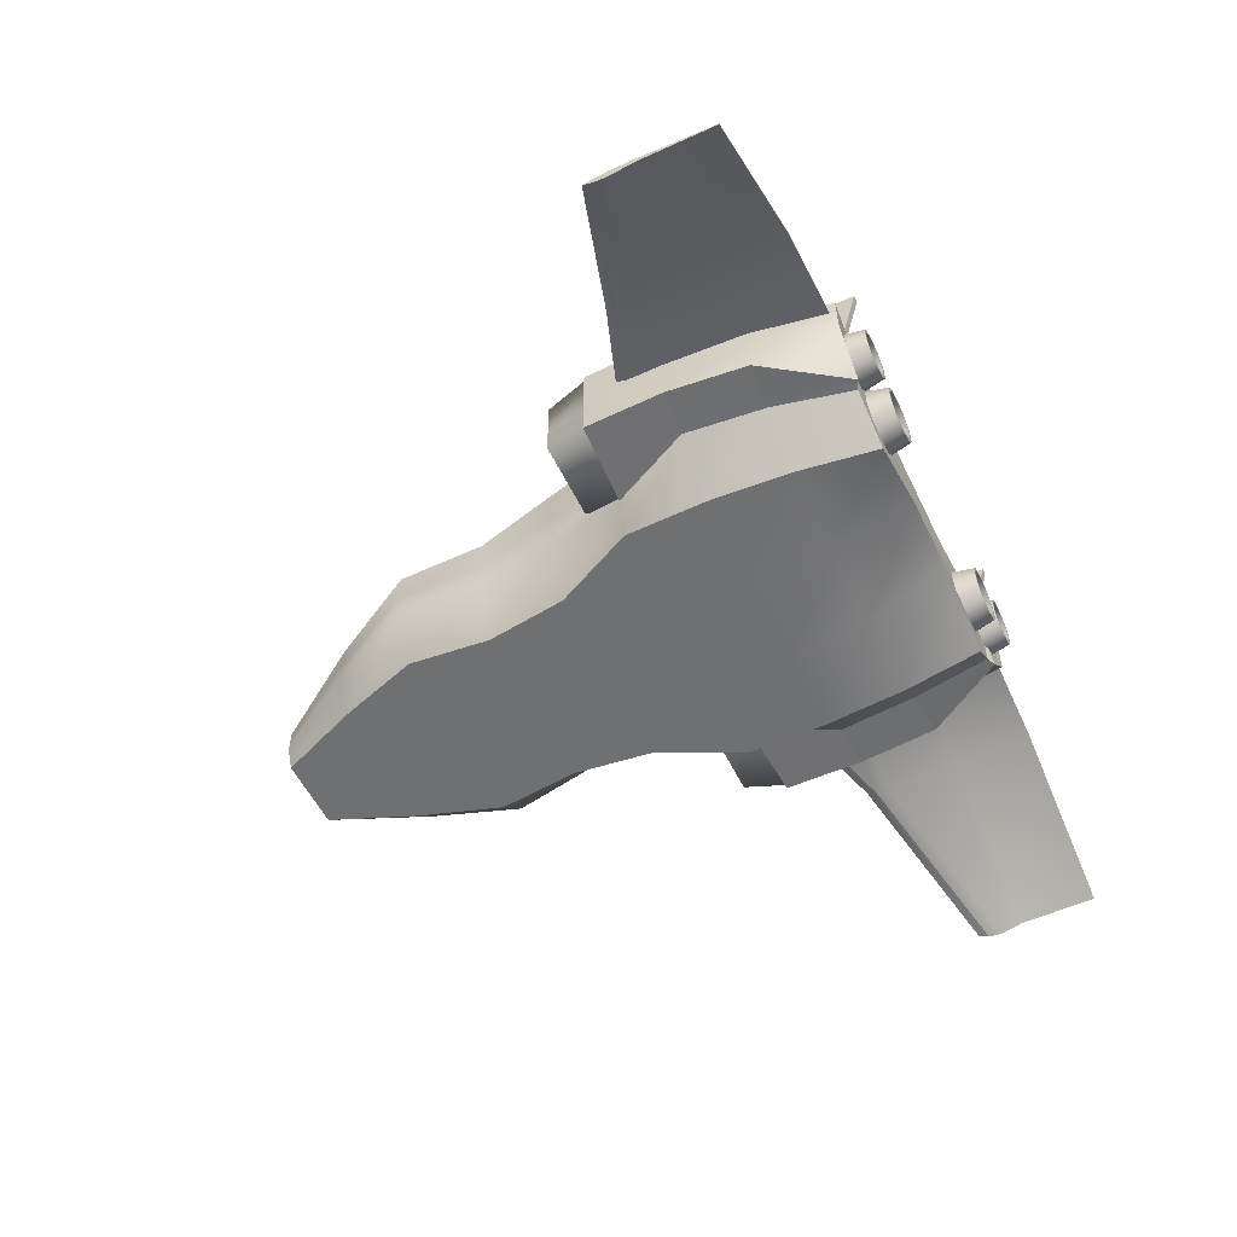
<metadata>
{"format":"obj","ext":"obj","renderer":"f3d","projection":"perspective","resolution":1024,"background":"white","views":[{"elev":-54.9,"azim":-64.3,"up":"+Y"}]}
</metadata>
<code>
v  -2.648 0 7.068
v  -2.906 0 5.301
v  -0.9687 0 5.301
v  -0.8827 0.657 7.068
v  0.9687 0 5.301
v  0.8827 0.657 7.068
v  2.906 0 5.301
v  2.648 0 7.068
v  -3.024 -0 3.534
v  -1.008 -0 3.534
v  1.008 -0 3.534
v  3.024 -0 3.534
v  -3.002 0 1.767
v  -1.001 0 1.767
v  1.001 0 1.767
v  3.002 0 1.767
v  -2.144 0 -0
v  -0.7146 0 -0
v  0.7146 0 -0
v  2.144 0 -0
v  -1.916 0 -1.767
v  -0.6386 0 -1.767
v  0.6386 0 -1.767
v  1.916 0 -1.767
v  -2.096 -0 -3.534
v  -0.6986 -0 -3.534
v  0.6986 -0 -3.534
v  2.096 -0 -3.534
v  -1.514 -0 -5.301
v  -0.5046 -0 -5.301
v  0.5046 -0 -5.301
v  1.514 -0 -5.301
v  -0.7915 -0 -7.068
v  -0.2638 -0 -7.068
v  0.2638 -0 -7.068
v  0.7915 -0 -7.068
v  -3.545 2.659 7
v  -1.182 2.076 7
v  -1.297 2.691 5.25
v  -3.891 2.918 5.25
v  1.182 2.076 7
v  1.297 2.691 5.25
v  3.545 2.659 7
v  3.891 2.918 5.25
v  -1.35 3.037 3.5
v  -4.049 3.037 3.5
v  1.35 3.037 3.5
v  4.049 3.037 3.5
v  -1.34 3.015 1.75
v  -3.198 3.015 1.75
v  1.34 3.015 1.75
v  3.198 3.015 1.75
v  -0.9568 2.852 -0
v  -2.87 2.852 -0
v  0.9568 2.852 -0
v  2.87 2.852 -0
v  -0.855 2.549 -1.75
v  -2.565 2.549 -1.75
v  0.855 2.549 -1.75
v  2.565 2.549 -1.75
v  -0.9354 2.105 -3.5
v  -2.806 2.105 -3.5
v  0.9354 2.105 -3.5
v  2.806 2.105 -3.5
v  -0.6756 1.356 -5.25
v  -2.027 1.52 -5.25
v  0.6756 1.356 -5.25
v  2.027 1.52 -5.25
v  -0.3532 0.372 -7
v  -1.06 0.7948 -7
v  0.3532 0.372 -7
v  1.06 0.7948 -7
v  -1.182 0.8864 7
v  -3.545 0.8864 7
v  1.182 0.8864 7
v  3.545 0.8864 7
v  -1.182 1.773 7
v  -3.545 1.773 7
v  1.182 1.773 7
v  3.545 1.773 7
v  3.891 0.9727 5.25
v  4.049 1.012 3.5
v  3.198 1.005 1.75
v  2.87 0.9506 -0
v  2.565 0.8495 -1.75
v  2.806 0.7015 -3.5
v  2.027 0.5067 -5.25
v  1.06 0.2649 -7
v  3.749 0.8864 7.087
v  4.887 0.9727 5.337
v  4.887 1.946 5.337
v  4.542 1.773 7.087
v  5.045 1.012 3.587
v  5.045 2.025 3.587
v  5.016 1.005 1.837
v  5.016 2.01 1.837
v  2.87 1.901 -0
v  3.198 2.01 1.75
v  2.565 1.699 -1.75
v  2.806 1.403 -3.5
v  2.027 1.013 -5.25
v  1.06 0.5298 -7
v  4.887 2.918 5.337
v  4.542 2.659 7.087
v  5.045 3.037 3.587
v  5.016 3.015 1.837
v  0.3532 0.2649 -7
v  -0.3532 0.2649 -7
v  -1.06 0.2649 -7
v  0.3532 0.3124 -7
v  -0.3532 0.3124 -7
v  -1.06 0.5298 -7
v  -2.027 0.5067 -5.25
v  -2.806 0.7015 -3.5
v  -2.565 0.8495 -1.75
v  -2.87 0.9506 -0
v  -3.198 1.005 1.75
v  -4.049 1.012 3.5
v  -3.891 0.9727 5.25
v  -2.027 1.013 -5.25
v  -2.806 1.403 -3.5
v  -2.565 1.699 -1.75
v  -2.87 1.901 -0
v  -3.198 2.01 1.75
v  -5.016 1.005 1.837
v  -5.045 1.012 3.587
v  -5.045 2.025 3.587
v  -5.016 2.01 1.837
v  -4.887 0.9727 5.337
v  -4.887 1.946 5.337
v  -3.749 0.8864 7.087
v  -4.542 1.773 7.087
v  -5.045 3.037 3.587
v  -5.016 3.015 1.837
v  -4.887 2.918 5.337
v  -4.542 2.659 7.087
g car
f 1 2 3
f 3 4 1
f 4 3 5
f 5 6 4
f 6 5 7
f 7 8 6
f 2 9 10
f 10 3 2
f 3 10 11
f 11 5 3
f 5 11 12
f 12 7 5
f 9 13 14
f 14 10 9
f 10 14 15
f 15 11 10
f 11 15 16
f 16 12 11
f 13 17 18
f 18 14 13
f 14 18 19
f 19 15 14
f 15 19 20
f 20 16 15
f 17 21 22
f 22 18 17
f 18 22 23
f 23 19 18
f 19 23 24
f 24 20 19
f 21 25 26
f 26 22 21
f 22 26 27
f 27 23 22
f 23 27 28
f 28 24 23
f 25 29 30
f 30 26 25
f 26 30 31
f 31 27 26
f 27 31 32
f 32 28 27
f 29 33 34
f 34 30 29
f 30 34 35
f 35 31 30
f 31 35 36
f 36 32 31
f 37 38 39
f 39 40 37
f 38 41 42
f 42 39 38
f 41 43 44
f 44 42 41
f 40 39 45
f 45 46 40
f 39 42 47
f 47 45 39
f 42 44 48
f 48 47 42
f 46 45 49
f 49 50 46
f 45 47 51
f 51 49 45
f 47 48 52
f 52 51 47
f 50 49 53
f 53 54 50
f 49 51 55
f 55 53 49
f 51 52 56
f 56 55 51
f 54 53 57
f 57 58 54
f 53 55 59
f 59 57 53
f 55 56 60
f 60 59 55
f 58 57 61
f 61 62 58
f 57 59 63
f 63 61 57
f 59 60 64
f 64 63 59
f 62 61 65
f 65 66 62
f 61 63 67
f 67 65 61
f 63 64 68
f 68 67 63
f 66 65 69
f 69 70 66
f 65 67 71
f 71 69 65
f 67 68 72
f 72 71 67
f 1 4 73
f 73 74 1
f 4 6 75
f 75 73 4
f 6 8 76
f 76 75 6
f 74 73 77
f 77 78 74
f 73 75 79
f 79 77 73
f 75 76 80
f 80 79 75
f 78 77 38
f 38 37 78
f 77 79 41
f 41 38 77
f 79 80 43
f 43 41 79
f 8 7 81
f 81 76 8
f 7 12 82
f 82 81 7
f 12 16 83
f 83 82 12
f 16 20 84
f 84 83 16
f 20 24 85
f 85 84 20
f 24 28 86
f 86 85 24
f 28 32 87
f 87 86 28
f 32 36 88
f 88 87 32
f 89 90 91
f 91 92 89
f 90 93 94
f 94 91 90
f 93 95 96
f 96 94 93
f 83 84 97
f 97 98 83
f 84 85 99
f 99 97 84
f 85 86 100
f 100 99 85
f 86 87 101
f 101 100 86
f 87 88 102
f 102 101 87
f 92 91 103
f 103 104 92
f 91 94 105
f 105 103 91
f 94 96 106
f 106 105 94
f 98 97 56
f 56 52 98
f 97 99 60
f 60 56 97
f 99 100 64
f 64 60 99
f 100 101 68
f 68 64 100
f 101 102 72
f 72 68 101
f 36 35 107
f 107 88 36
f 35 34 108
f 108 107 35
f 34 33 109
f 109 108 34
f 88 107 110
f 110 102 88
f 107 108 111
f 111 110 107
f 108 109 112
f 112 111 108
f 102 110 71
f 71 72 102
f 110 111 69
f 69 71 110
f 111 112 70
f 70 69 111
f 33 29 113
f 113 109 33
f 29 25 114
f 114 113 29
f 25 21 115
f 115 114 25
f 21 17 116
f 116 115 21
f 17 13 117
f 117 116 17
f 13 9 118
f 118 117 13
f 9 2 119
f 119 118 9
f 2 1 74
f 74 119 2
f 109 113 120
f 120 112 109
f 113 114 121
f 121 120 113
f 114 115 122
f 122 121 114
f 115 116 123
f 123 122 115
f 116 117 124
f 124 123 116
f 125 126 127
f 127 128 125
f 126 129 130
f 130 127 126
f 129 131 132
f 132 130 129
f 112 120 66
f 66 70 112
f 120 121 62
f 62 66 120
f 121 122 58
f 58 62 121
f 122 123 54
f 54 58 122
f 123 124 50
f 50 54 123
f 128 127 133
f 133 134 128
f 127 130 135
f 135 133 127
f 130 132 136
f 136 135 130
f 37 40 135
f 135 136 37
f 40 46 133
f 133 135 40
f 46 50 134
f 134 133 46
f 74 78 132
f 132 131 74
f 78 37 136
f 136 132 78
f 117 118 126
f 126 125 117
f 118 119 129
f 129 126 118
f 119 74 131
f 131 129 119
f 124 117 125
f 125 128 124
f 50 124 128
f 128 134 50
f 44 43 104
f 104 103 44
f 48 44 103
f 103 105 48
f 52 48 105
f 105 106 52
f 80 76 89
f 89 92 80
f 43 80 92
f 92 104 43
f 76 81 90
f 90 89 76
f 81 82 93
f 93 90 81
f 82 83 95
f 95 93 82
f 83 98 96
f 96 95 83
f 98 52 106
f 106 96 98
v  5 4.131 6.155
v  5 4.045 7.337
v  -5 4.045 7.337
v  -5 4.131 6.155
v  5 4.32 8.604
v  -5 4.32 8.604
v  5 4.23 6.147
v  5 4.145 7.329
v  -5 4.145 7.329
v  -5 4.23 6.147
v  5 4.42 8.597
v  -5 4.42 8.597
g Line001
f 137 138 139
f 137 139 140
f 138 141 142
f 138 142 139
f 143 144 138
f 138 137 143
f 145 146 140
f 140 139 145
f 146 143 137
f 137 140 146
f 144 147 141
f 141 138 144
f 147 148 142
f 142 141 147
f 148 145 139
f 139 142 148
f 143 146 144
f 144 146 145
f 144 145 147
f 147 145 148
v  -10 -0.0284 6.952
v  -10 -0.0284 5.285
v  -6.667 1.926 5.285
v  -6.667 1.926 6.952
v  -3.333 2.52 5.285
v  -3.333 2.52 6.952
v  0 1.634 5.285
v  0 1.634 6.952
v  3.333 2.52 5.285
v  3.333 2.52 6.952
v  6.667 1.926 5.285
v  6.667 1.926 6.952
v  10 -0.0284 5.285
v  10 -0.0284 6.952
v  -10 -0.1371 4.802
v  -6.667 1.817 3.619
v  -3.333 2.412 3.619
v  0 1.526 3.619
v  3.333 2.412 3.619
v  6.667 1.817 3.619
v  10 -0.1371 4.802
v  -10 -0.1018 4.495
v  -6.667 1.852 3.351
v  -3.333 2.447 2.165
v  -0 1.561 2.165
v  3.333 2.447 2.165
v  6.667 1.852 3.351
v  10 -0.1018 4.495
v  -10 -0.0016 6.952
v  -6.667 1.952 6.952
v  -6.667 2.054 5.285
v  -10 0.0995 5.285
v  -3.333 2.547 6.952
v  -3.333 2.648 5.285
v  0 1.661 6.952
v  0 1.762 5.285
v  3.333 2.547 6.952
v  3.333 2.648 5.285
v  6.667 1.952 6.952
v  6.667 2.054 5.285
v  10 -0.0016 6.952
v  10 0.0995 5.285
v  -6.667 2.054 3.619
v  -10 0.0995 4.802
v  -3.333 2.648 3.619
v  0 1.762 3.619
v  3.333 2.648 3.619
v  6.667 2.054 3.619
v  10 0.0995 4.802
v  -6.667 1.952 3.139
v  -10 -0.0016 4.282
v  -3.333 2.547 1.952
v  0 1.661 1.952
v  3.333 2.547 1.952
v  6.667 1.952 3.139
v  10 -0.0016 4.282
g Box001
f 149 150 151
f 151 152 149
f 152 151 153
f 153 154 152
f 154 153 155
f 155 156 154
f 156 155 157
f 157 158 156
f 158 157 159
f 159 160 158
f 160 159 161
f 161 162 160
f 150 163 164
f 164 151 150
f 151 164 165
f 165 153 151
f 153 165 166
f 166 155 153
f 155 166 167
f 167 157 155
f 157 167 168
f 168 159 157
f 159 168 169
f 169 161 159
f 163 170 171
f 171 164 163
f 164 171 172
f 172 165 164
f 165 172 173
f 173 166 165
f 166 173 174
f 174 167 166
f 167 174 175
f 175 168 167
f 168 175 176
f 176 169 168
f 177 178 179
f 179 180 177
f 178 181 182
f 182 179 178
f 181 183 184
f 184 182 181
f 183 185 186
f 186 184 183
f 185 187 188
f 188 186 185
f 187 189 190
f 190 188 187
f 180 179 191
f 191 192 180
f 179 182 193
f 193 191 179
f 182 184 194
f 194 193 182
f 184 186 195
f 195 194 184
f 186 188 196
f 196 195 186
f 188 190 197
f 197 196 188
f 192 191 198
f 198 199 192
f 191 193 200
f 200 198 191
f 193 194 201
f 201 200 193
f 194 195 202
f 202 201 194
f 195 196 203
f 203 202 195
f 196 197 204
f 204 203 196
f 149 152 178
f 178 177 149
f 152 154 181
f 181 178 152
f 154 156 183
f 183 181 154
f 156 158 185
f 185 183 156
f 158 160 187
f 187 185 158
f 160 162 189
f 189 187 160
f 162 161 190
f 190 189 162
f 161 169 197
f 197 190 161
f 169 176 204
f 204 197 169
f 176 175 203
f 203 204 176
f 175 174 202
f 202 203 175
f 174 173 201
f 201 202 174
f 173 172 200
f 200 201 173
f 172 171 198
f 198 200 172
f 171 170 199
f 199 198 171
f 170 163 192
f 192 199 170
f 163 150 180
f 180 192 163
f 150 149 177
f 177 180 150
v  -3.625 2.734 6.94
v  -3.625 4.134 7.309
v  -3.775 4.134 7.309
v  -3.775 2.734 6.94
v  -3.625 2.734 5.14
v  -3.775 2.734 5.14
v  -3.775 4.134 6.51
v  -3.625 4.134 6.51
g Box002
f 205 206 207
f 207 208 205
f 209 210 211
f 211 212 209
f 205 208 210
f 210 209 205
f 208 207 211
f 211 210 208
f 207 206 212
f 212 211 207
f 206 205 209
f 209 212 206
v  3.775 2.734 6.94
v  3.775 4.134 7.309
v  3.625 4.134 7.309
v  3.625 2.734 6.94
v  3.775 2.734 5.14
v  3.625 2.734 5.14
v  3.625 4.134 6.51
v  3.775 4.134 6.51
g Box003
f 213 214 215
f 215 216 213
f 217 218 219
f 219 220 217
f 213 216 218
f 218 217 213
f 216 215 219
f 219 218 216
f 215 214 220
f 220 219 215
f 214 213 217
f 217 220 214
v  -3.549 2.636 6.454
v  -3.24 2.36 7.454
v  -3.137 2.502 6.454
v  -3.549 2.461 7.454
v  -3.284 2.3 7.454
v  -3.549 2.386 7.454
v  -3.196 2.421 6.454
v  -3.549 2.536 6.454
v  -3.05 2.098 7.454
v  -2.883 2.152 6.454
v  -3.121 2.075 7.454
v  -2.978 2.121 6.454
v  -3.05 1.773 7.454
v  -2.883 1.719 6.454
v  -3.121 1.797 7.454
v  -2.978 1.75 6.454
v  -3.24 1.511 7.454
v  -3.137 1.369 6.454
v  -3.284 1.572 7.454
v  -3.196 1.45 6.454
v  -3.549 1.411 7.454
v  -3.549 1.236 6.454
v  -3.549 1.486 7.454
v  -3.549 1.336 6.454
v  -3.857 1.511 7.454
v  -3.96 1.369 6.454
v  -3.813 1.572 7.454
v  -3.901 1.45 6.454
v  -4.048 1.773 7.454
v  -4.215 1.719 6.454
v  -3.977 1.797 7.454
v  -4.119 1.75 6.454
v  -4.048 2.098 7.454
v  -4.215 2.152 6.454
v  -3.977 2.075 7.454
v  -4.119 2.121 6.454
v  -3.857 2.36 7.454
v  -3.96 2.502 6.454
v  -3.813 2.3 7.454
v  -3.901 2.421 6.454
g Tube003
f 221 222 223
f 221 224 222
f 224 225 222
f 224 226 225
f 226 227 225
f 226 228 227
f 228 223 227
f 228 221 223
f 223 229 230
f 223 222 229
f 222 231 229
f 222 225 231
f 225 232 231
f 225 227 232
f 227 230 232
f 227 223 230
f 230 233 234
f 230 229 233
f 229 235 233
f 229 231 235
f 231 236 235
f 231 232 236
f 232 234 236
f 232 230 234
f 234 237 238
f 234 233 237
f 233 239 237
f 233 235 239
f 235 240 239
f 235 236 240
f 236 238 240
f 236 234 238
f 238 241 242
f 238 237 241
f 237 243 241
f 237 239 243
f 239 244 243
f 239 240 244
f 240 242 244
f 240 238 242
f 242 245 246
f 242 241 245
f 241 247 245
f 241 243 247
f 243 248 247
f 243 244 248
f 244 246 248
f 244 242 246
f 246 249 250
f 246 245 249
f 245 251 249
f 245 247 251
f 247 252 251
f 247 248 252
f 248 250 252
f 248 246 250
f 250 253 254
f 250 249 253
f 249 255 253
f 249 251 255
f 251 256 255
f 251 252 256
f 252 254 256
f 252 250 254
f 254 257 258
f 254 253 257
f 253 259 257
f 253 255 259
f 255 260 259
f 255 256 260
f 256 258 260
f 256 254 258
f 258 224 221
f 258 257 224
f 257 226 224
f 257 259 226
f 259 228 226
f 259 260 228
f 260 221 228
f 260 258 221
v  -2.362 2.228 6.454
v  -2.01 1.914 7.454
v  -1.892 2.076 6.454
v  -2.362 2.029 7.454
v  -2.054 1.853 7.454
v  -2.362 1.954 7.454
v  -1.951 1.995 6.454
v  -2.362 2.128 6.454
v  -1.792 1.614 7.454
v  -1.602 1.676 6.454
v  -1.863 1.591 7.454
v  -1.697 1.645 6.454
v  -1.792 1.243 7.454
v  -1.602 1.181 6.454
v  -1.863 1.266 7.454
v  -1.697 1.212 6.454
v  -2.01 0.9431 7.454
v  -1.892 0.7813 6.454
v  -2.054 1.004 7.454
v  -1.951 0.8622 6.454
v  -2.362 0.8285 7.454
v  -2.362 0.6285 6.454
v  -2.362 0.9035 7.454
v  -2.362 0.7285 6.454
v  -2.715 0.9431 7.454
v  -2.833 0.7813 6.454
v  -2.671 1.004 7.454
v  -2.774 0.8622 6.454
v  -2.933 1.243 7.454
v  -3.123 1.181 6.454
v  -2.862 1.266 7.454
v  -3.028 1.212 6.454
v  -2.933 1.614 7.454
v  -3.123 1.676 6.454
v  -2.862 1.591 7.454
v  -3.028 1.645 6.454
v  -2.715 1.914 7.454
v  -2.833 2.076 6.454
v  -2.671 1.853 7.454
v  -2.774 1.995 6.454
g Tube001
f 261 262 263
f 261 264 262
f 264 265 262
f 264 266 265
f 266 267 265
f 266 268 267
f 268 263 267
f 268 261 263
f 263 269 270
f 263 262 269
f 262 271 269
f 262 265 271
f 265 272 271
f 265 267 272
f 267 270 272
f 267 263 270
f 270 273 274
f 270 269 273
f 269 275 273
f 269 271 275
f 271 276 275
f 271 272 276
f 272 274 276
f 272 270 274
f 274 277 278
f 274 273 277
f 273 279 277
f 273 275 279
f 275 280 279
f 275 276 280
f 276 278 280
f 276 274 278
f 278 281 282
f 278 277 281
f 277 283 281
f 277 279 283
f 279 284 283
f 279 280 284
f 280 282 284
f 280 278 282
f 282 285 286
f 282 281 285
f 281 287 285
f 281 283 287
f 283 288 287
f 283 284 288
f 284 286 288
f 284 282 286
f 286 289 290
f 286 285 289
f 285 291 289
f 285 287 291
f 287 292 291
f 287 288 292
f 288 290 292
f 288 286 290
f 290 293 294
f 290 289 293
f 289 295 293
f 289 291 295
f 291 296 295
f 291 292 296
f 292 294 296
f 292 290 294
f 294 297 298
f 294 293 297
f 293 299 297
f 293 295 299
f 295 300 299
f 295 296 300
f 296 298 300
f 296 294 298
f 298 264 261
f 298 297 264
f 297 266 264
f 297 299 266
f 299 268 266
f 299 300 268
f 300 261 268
f 300 298 261
v  2.362 2.228 6.454
v  2.715 1.914 7.454
v  2.832 2.076 6.454
v  2.362 2.029 7.454
v  2.671 1.853 7.454
v  2.362 1.954 7.454
v  2.773 1.995 6.454
v  2.362 2.128 6.454
v  2.933 1.614 7.454
v  3.123 1.676 6.454
v  2.861 1.591 7.454
v  3.028 1.645 6.454
v  2.933 1.243 7.454
v  3.123 1.181 6.454
v  2.861 1.266 7.454
v  3.028 1.212 6.454
v  2.715 0.9431 7.454
v  2.832 0.7813 6.454
v  2.671 1.004 7.454
v  2.773 0.8622 6.454
v  2.362 0.8285 7.454
v  2.362 0.6285 6.454
v  2.362 0.9035 7.454
v  2.362 0.7285 6.454
v  2.009 0.9431 7.454
v  1.892 0.7813 6.454
v  2.053 1.004 7.454
v  1.951 0.8622 6.454
v  1.791 1.243 7.454
v  1.601 1.181 6.454
v  1.863 1.266 7.454
v  1.696 1.212 6.454
v  1.791 1.614 7.454
v  1.601 1.676 6.454
v  1.863 1.591 7.454
v  1.696 1.645 6.454
v  2.009 1.914 7.454
v  1.892 2.076 6.454
v  2.053 1.853 7.454
v  1.951 1.995 6.454
g Tube002
f 301 302 303
f 301 304 302
f 304 305 302
f 304 306 305
f 306 307 305
f 306 308 307
f 308 303 307
f 308 301 303
f 303 309 310
f 303 302 309
f 302 311 309
f 302 305 311
f 305 312 311
f 305 307 312
f 307 310 312
f 307 303 310
f 310 313 314
f 310 309 313
f 309 315 313
f 309 311 315
f 311 316 315
f 311 312 316
f 312 314 316
f 312 310 314
f 314 317 318
f 314 313 317
f 313 319 317
f 313 315 319
f 315 320 319
f 315 316 320
f 316 318 320
f 316 314 318
f 318 321 322
f 318 317 321
f 317 323 321
f 317 319 323
f 319 324 323
f 319 320 324
f 320 322 324
f 320 318 322
f 322 325 326
f 322 321 325
f 321 327 325
f 321 323 327
f 323 328 327
f 323 324 328
f 324 326 328
f 324 322 326
f 326 329 330
f 326 325 329
f 325 331 329
f 325 327 331
f 327 332 331
f 327 328 332
f 328 330 332
f 328 326 330
f 330 333 334
f 330 329 333
f 329 335 333
f 329 331 335
f 331 336 335
f 331 332 336
f 332 334 336
f 332 330 334
f 334 337 338
f 334 333 337
f 333 339 337
f 333 335 339
f 335 340 339
f 335 336 340
f 336 338 340
f 336 334 338
f 338 304 301
f 338 337 304
f 337 306 304
f 337 339 306
f 339 308 306
f 339 340 308
f 340 301 308
f 340 338 301
v  3.549 2.636 6.454
v  3.858 2.36 7.454
v  3.96 2.502 6.454
v  3.549 2.461 7.454
v  3.813 2.3 7.454
v  3.549 2.386 7.454
v  3.902 2.421 6.454
v  3.549 2.536 6.454
v  4.048 2.098 7.454
v  4.215 2.152 6.454
v  3.977 2.075 7.454
v  4.12 2.121 6.454
v  4.048 1.773 7.454
v  4.215 1.719 6.454
v  3.977 1.797 7.454
v  4.12 1.75 6.454
v  3.858 1.511 7.454
v  3.96 1.369 6.454
v  3.813 1.572 7.454
v  3.902 1.45 6.454
v  3.549 1.411 7.454
v  3.549 1.236 6.454
v  3.549 1.486 7.454
v  3.549 1.336 6.454
v  3.24 1.511 7.454
v  3.138 1.369 6.454
v  3.284 1.572 7.454
v  3.196 1.45 6.454
v  3.05 1.773 7.454
v  2.883 1.719 6.454
v  3.121 1.797 7.454
v  2.978 1.75 6.454
v  3.05 2.098 7.454
v  2.883 2.152 6.454
v  3.121 2.075 7.454
v  2.978 2.121 6.454
v  3.24 2.36 7.454
v  3.138 2.502 6.454
v  3.284 2.3 7.454
v  3.196 2.421 6.454
g Tube004
f 341 342 343
f 341 344 342
f 344 345 342
f 344 346 345
f 346 347 345
f 346 348 347
f 348 343 347
f 348 341 343
f 343 349 350
f 343 342 349
f 342 351 349
f 342 345 351
f 345 352 351
f 345 347 352
f 347 350 352
f 347 343 350
f 350 353 354
f 350 349 353
f 349 355 353
f 349 351 355
f 351 356 355
f 351 352 356
f 352 354 356
f 352 350 354
f 354 357 358
f 354 353 357
f 353 359 357
f 353 355 359
f 355 360 359
f 355 356 360
f 356 358 360
f 356 354 358
f 358 361 362
f 358 357 361
f 357 363 361
f 357 359 363
f 359 364 363
f 359 360 364
f 360 362 364
f 360 358 362
f 362 365 366
f 362 361 365
f 361 367 365
f 361 363 367
f 363 368 367
f 363 364 368
f 364 366 368
f 364 362 366
f 366 369 370
f 366 365 369
f 365 371 369
f 365 367 371
f 367 372 371
f 367 368 372
f 368 370 372
f 368 366 370
f 370 373 374
f 370 369 373
f 369 375 373
f 369 371 375
f 371 376 375
f 371 372 376
f 372 374 376
f 372 370 374
f 374 377 378
f 374 373 377
f 373 379 377
f 373 375 379
f 375 380 379
f 375 376 380
f 376 378 380
f 376 374 378
f 378 344 341
f 378 377 344
f 377 346 344
f 377 379 346
f 379 348 346
f 379 380 348
f 380 341 348
f 380 378 341
v  4.993 1.042 1.934
v  4.78 2.76 0.9343
v  4.993 2.972 1.934
v  4.78 1.254 0.9343
v  4.724 2.703 0.9343
v  4.724 1.311 0.9343
v  4.922 2.901 1.934
v  4.922 1.113 1.934
v  3.083 2.76 0.9343
v  2.871 2.972 1.934
v  3.14 2.703 0.9343
v  2.942 2.901 1.934
v  3.083 1.254 0.9343
v  2.871 1.042 1.934
v  3.14 1.311 0.9343
v  2.942 1.113 1.934
g Tube006
f 381 382 383
f 381 384 382
f 384 385 382
f 384 386 385
f 386 387 385
f 386 388 387
f 388 383 387
f 388 381 383
f 383 389 390
f 383 382 389
f 382 391 389
f 382 385 391
f 385 392 391
f 385 387 392
f 387 390 392
f 387 383 390
f 390 393 394
f 390 389 393
f 389 395 393
f 389 391 395
f 391 396 395
f 391 392 396
f 392 394 396
f 392 390 394
f 394 384 381
f 394 393 384
f 393 386 384
f 393 395 386
f 395 388 386
f 395 396 388
f 396 381 388
f 396 394 381
v  -2.871 1.042 1.934
v  -3.083 2.76 0.9343
v  -2.871 2.972 1.934
v  -3.083 1.254 0.9343
v  -3.14 2.703 0.9343
v  -3.14 1.311 0.9343
v  -2.942 2.901 1.934
v  -2.942 1.113 1.934
v  -4.78 2.76 0.9343
v  -4.992 2.972 1.934
v  -4.724 2.703 0.9343
v  -4.922 2.901 1.934
v  -4.78 1.254 0.9343
v  -4.992 1.042 1.934
v  -4.724 1.311 0.9343
v  -4.922 1.113 1.934
g Tube005
f 397 398 399
f 397 400 398
f 400 401 398
f 400 402 401
f 402 403 401
f 402 404 403
f 404 399 403
f 404 397 399
f 399 405 406
f 399 398 405
f 398 407 405
f 398 401 407
f 401 408 407
f 401 403 408
f 403 406 408
f 403 399 406
f 406 409 410
f 406 405 409
f 405 411 409
f 405 407 411
f 407 412 411
f 407 408 412
f 408 410 412
f 408 406 410
f 410 400 397
f 410 409 400
f 409 402 400
f 409 411 402
f 411 404 402
f 411 412 404
f 412 397 404
f 412 410 397
v  2.107 1.805 5.068
v  0.7162 3.537 1.194
v  -0.7162 3.537 1.194
v  -2.107 1.805 5.068
v  2.107 1.805 -3.758
v  -2.107 1.805 -3.758
v  -0.7162 3.517 -1.318
v  0.7162 3.517 -1.318
g Box004
f 413 414 415
f 415 416 413
f 417 418 419
f 419 420 417
f 413 416 418
f 418 417 413
f 416 415 419
f 419 418 416
f 415 414 420
f 420 419 415
f 414 413 417
f 417 420 414

</code>
